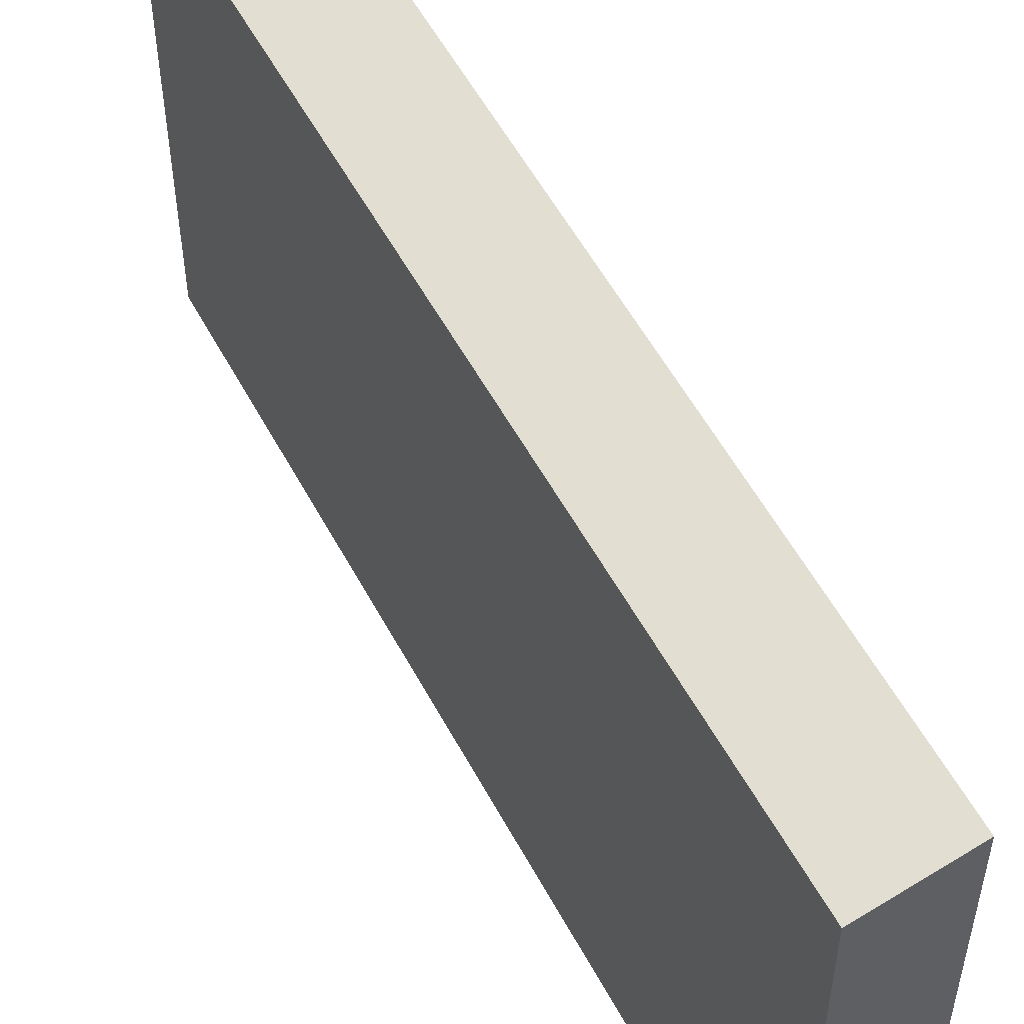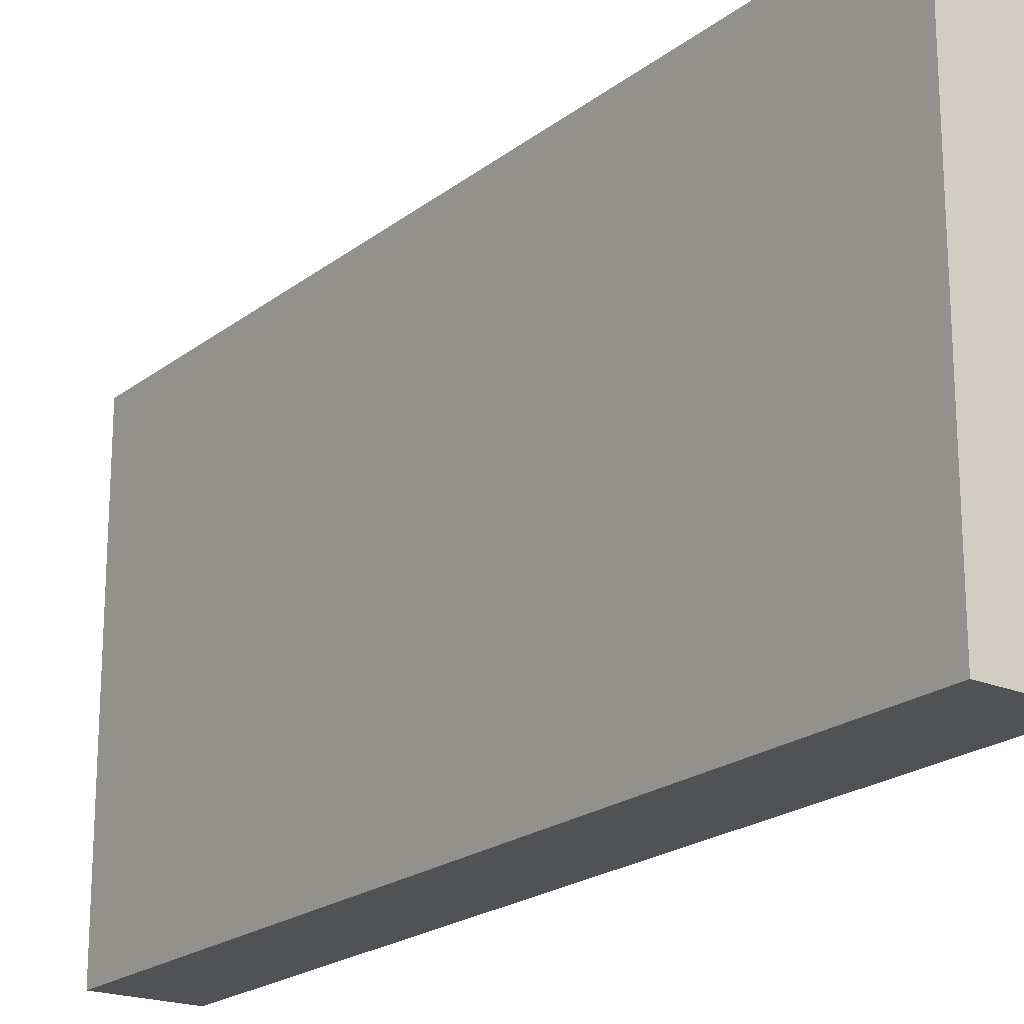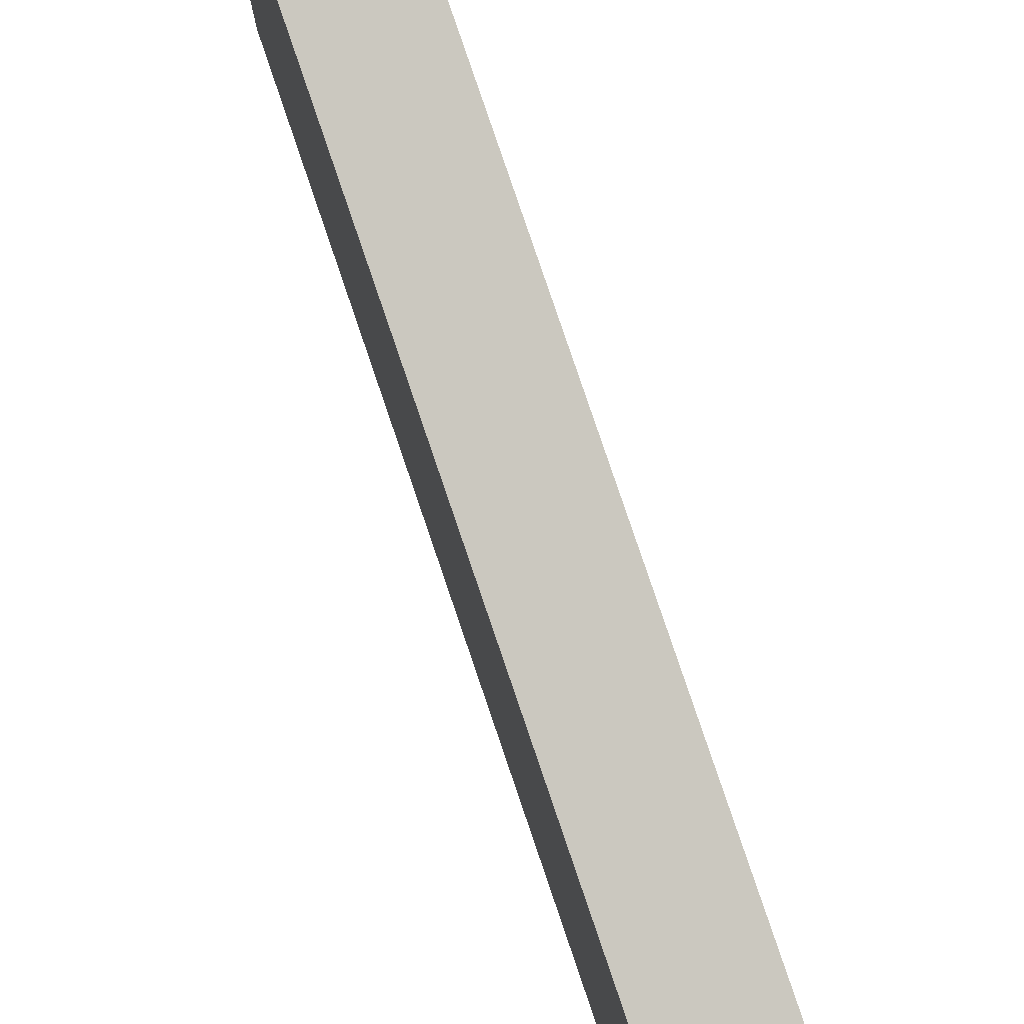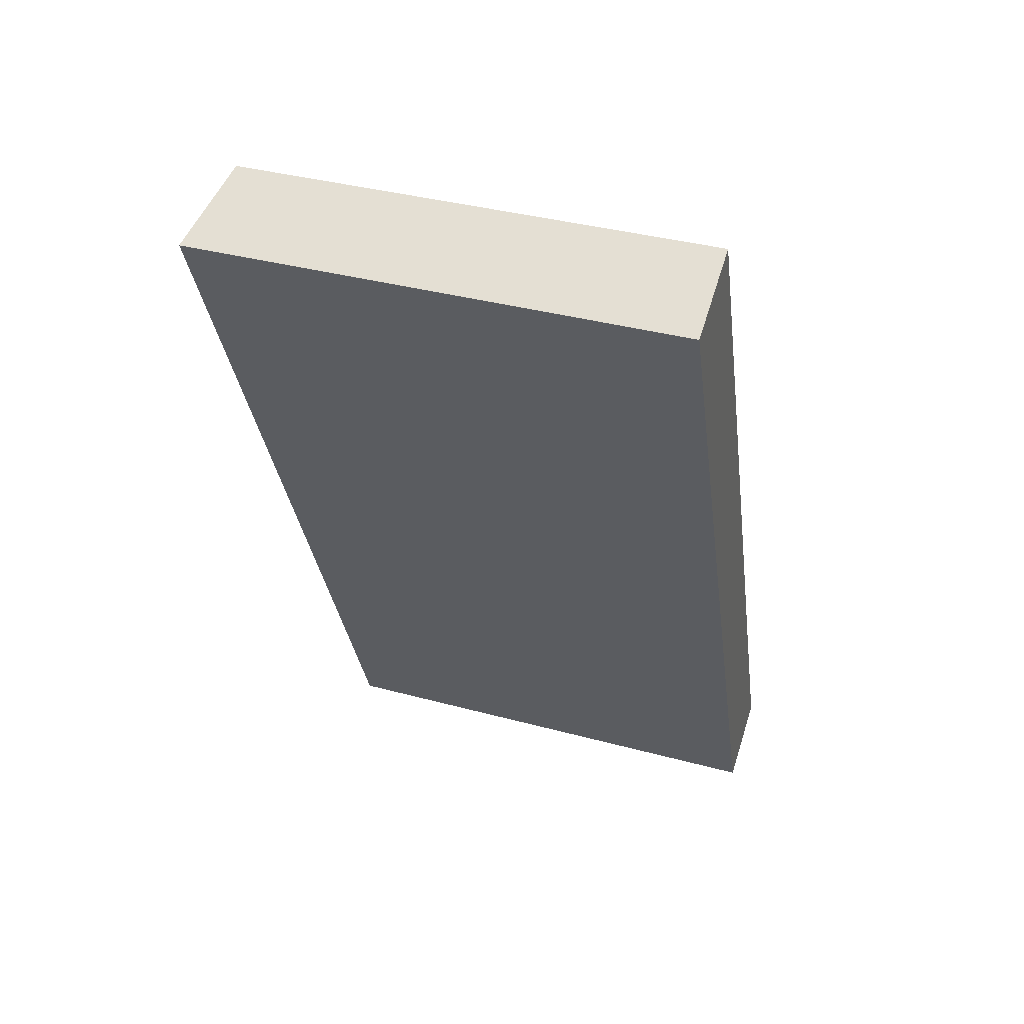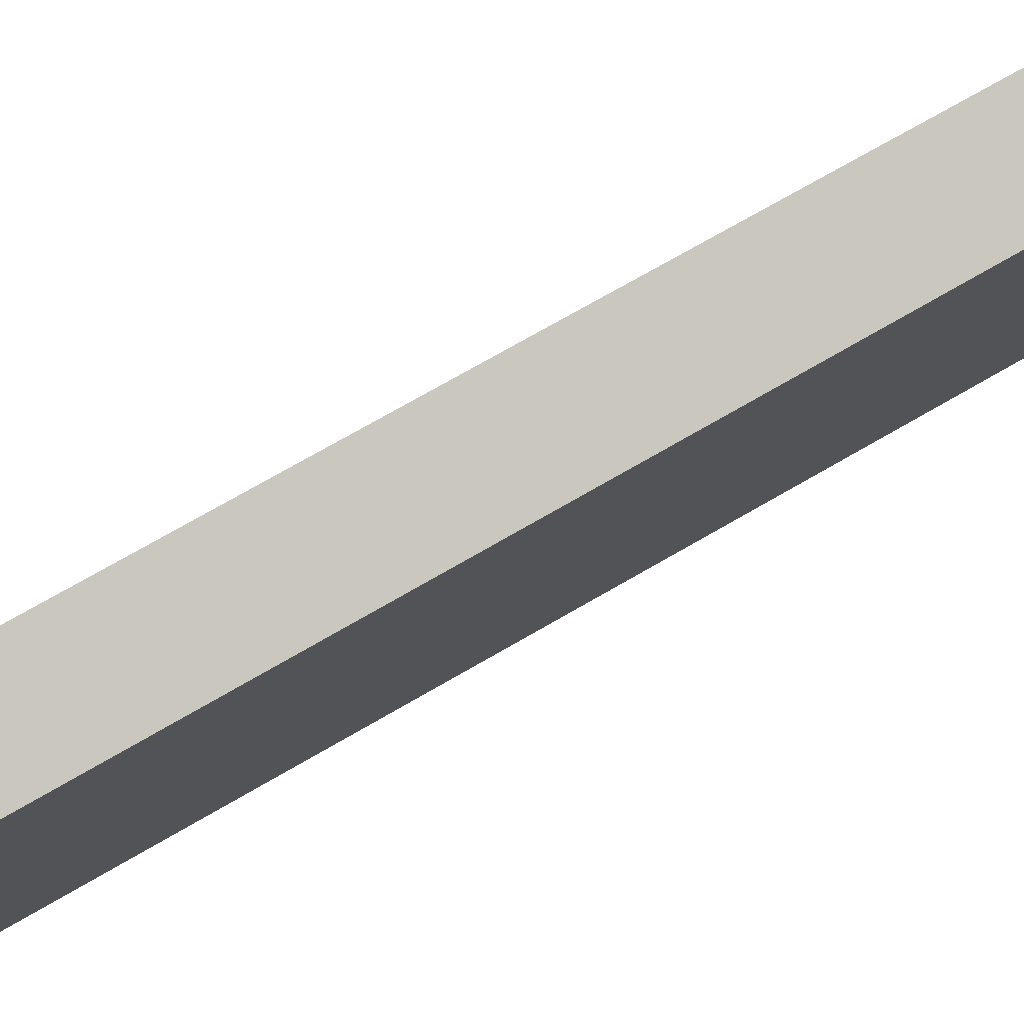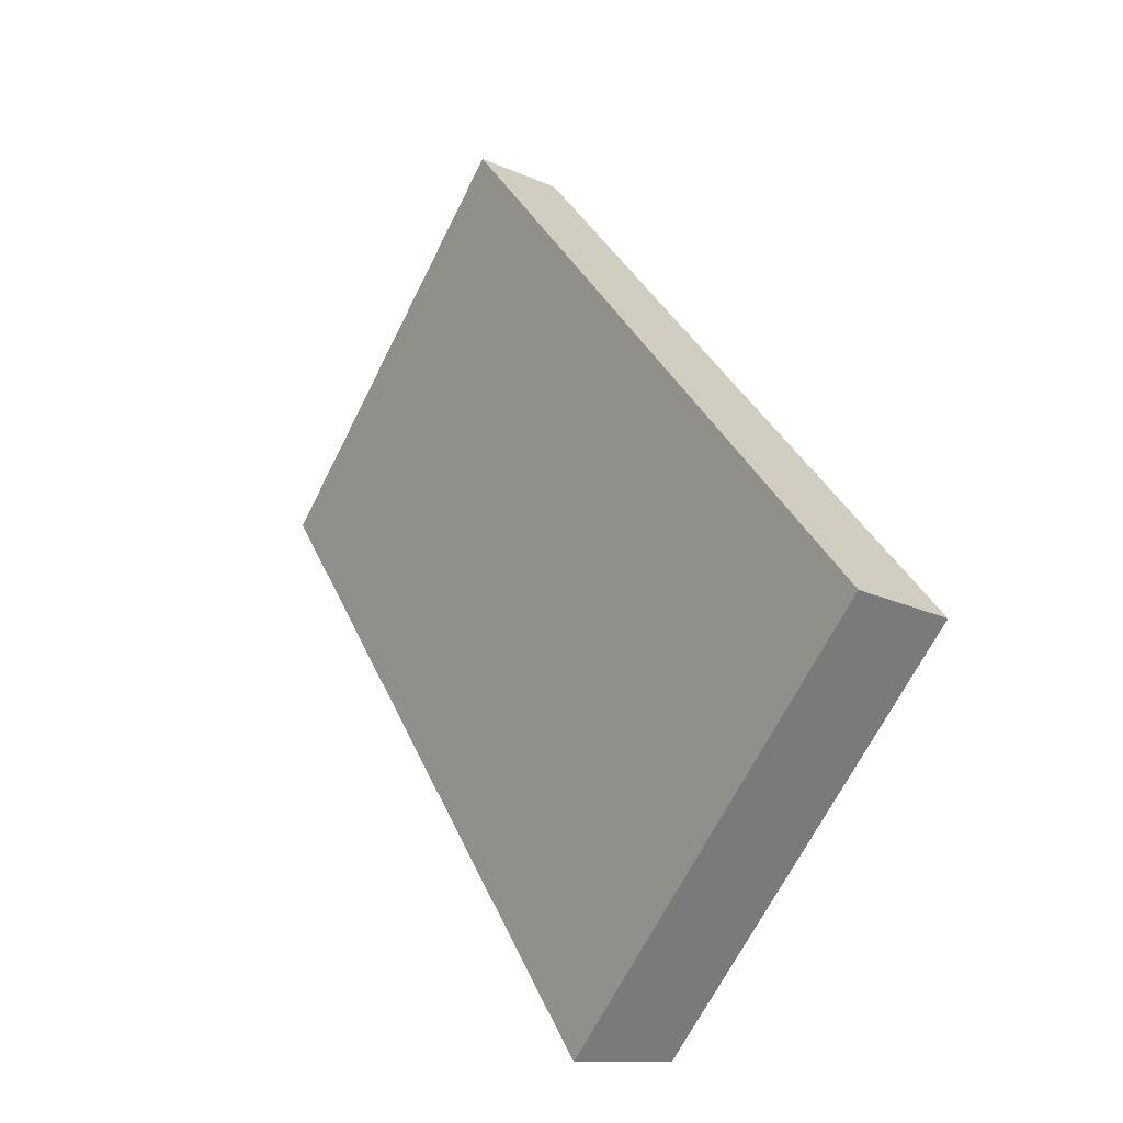
<metadata>
{"format":"obj","ext":"obj","renderer":"f3d","projection":"perspective","resolution":1024,"background":"white","views":[{"elev":54.0,"azim":130.0,"up":"+Y"},{"elev":-20.7,"azim":121.3,"up":"+Y"},{"elev":78.8,"azim":138.8,"up":"+Y"},{"elev":37.5,"azim":-70.9,"up":"+Z"},{"elev":79.7,"azim":38.1,"up":"+Y"},{"elev":-67.8,"azim":-26.7,"up":"+Z"}]}
</metadata>
<code>
v  2.762 14.63 1.241
v  11.04 15.19 -26.44
v  0 15.22 9.318e-16
v  13.27 14.63 -24.22
v  13.69 14.63 -25.25
v  11.06 15.19 -26.48
v  13.77 14.63 -25.43
v  11.06 1.621e-15 -26.48
v  0 0 0
v  11.04 1.619e-15 -26.44
v  2.762 -7.599e-17 1.241
v  13.27 1.483e-15 -24.22
v  13.69 1.546e-15 -25.25
v  13.77 1.557e-15 -25.43
g defaultobject
f 1 2 3
f 2 1 4
f 2 4 5
f 2 5 6
f 6 5 7
f 8 2 6
f 2 8 9
f 9 8 10
f 9 3 2
f 9 1 3
f 1 9 11
f 11 4 1
f 4 11 12
f 4 12 5
f 5 12 7
f 7 12 13
f 7 13 14
f 7 8 6
f 8 7 14
f 10 11 9
f 11 10 8
f 11 8 14
f 11 14 12
f 12 14 13

</code>
